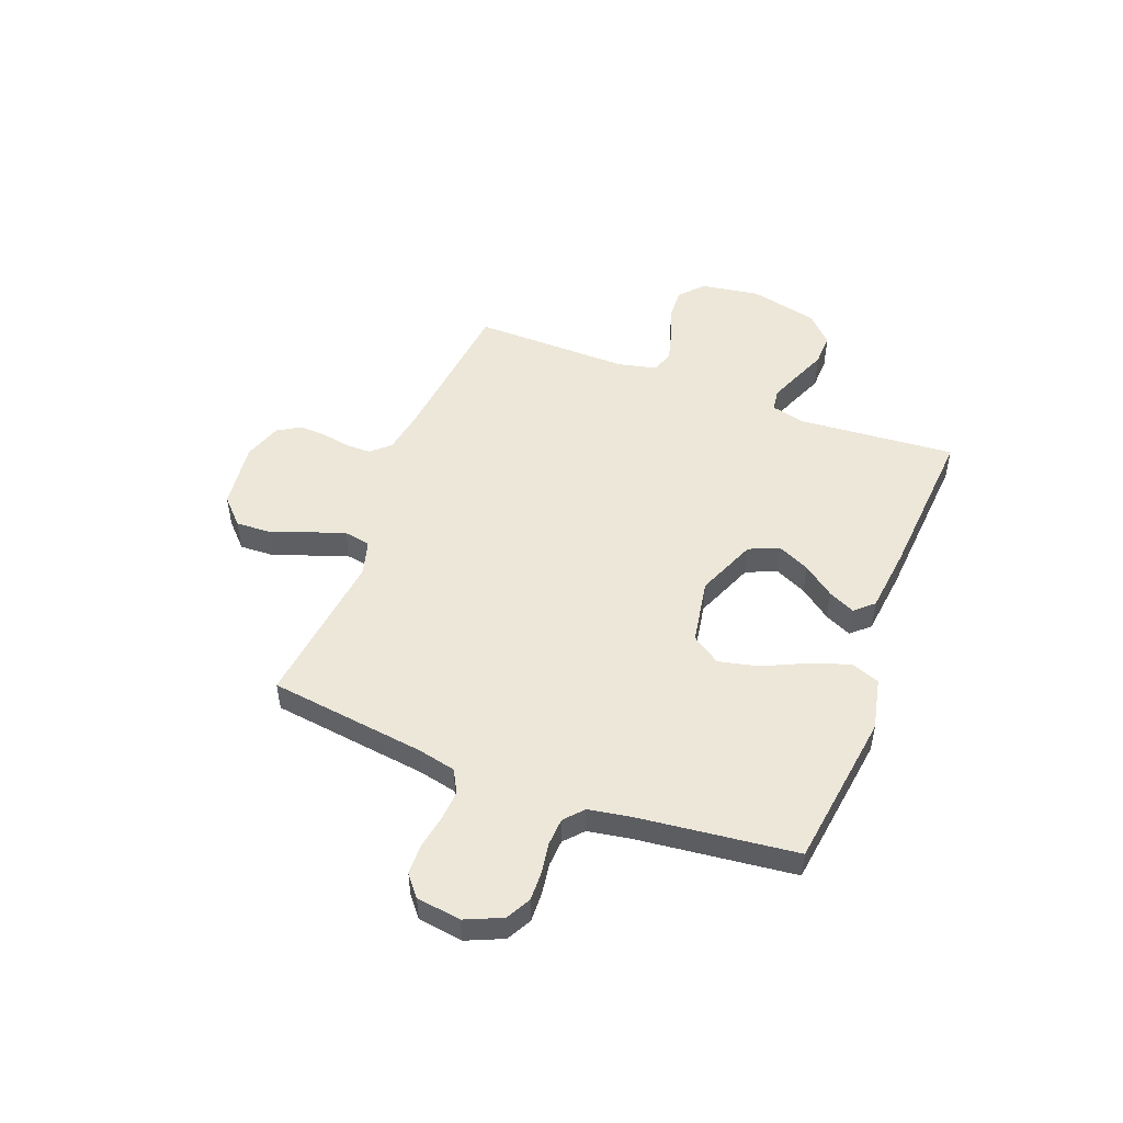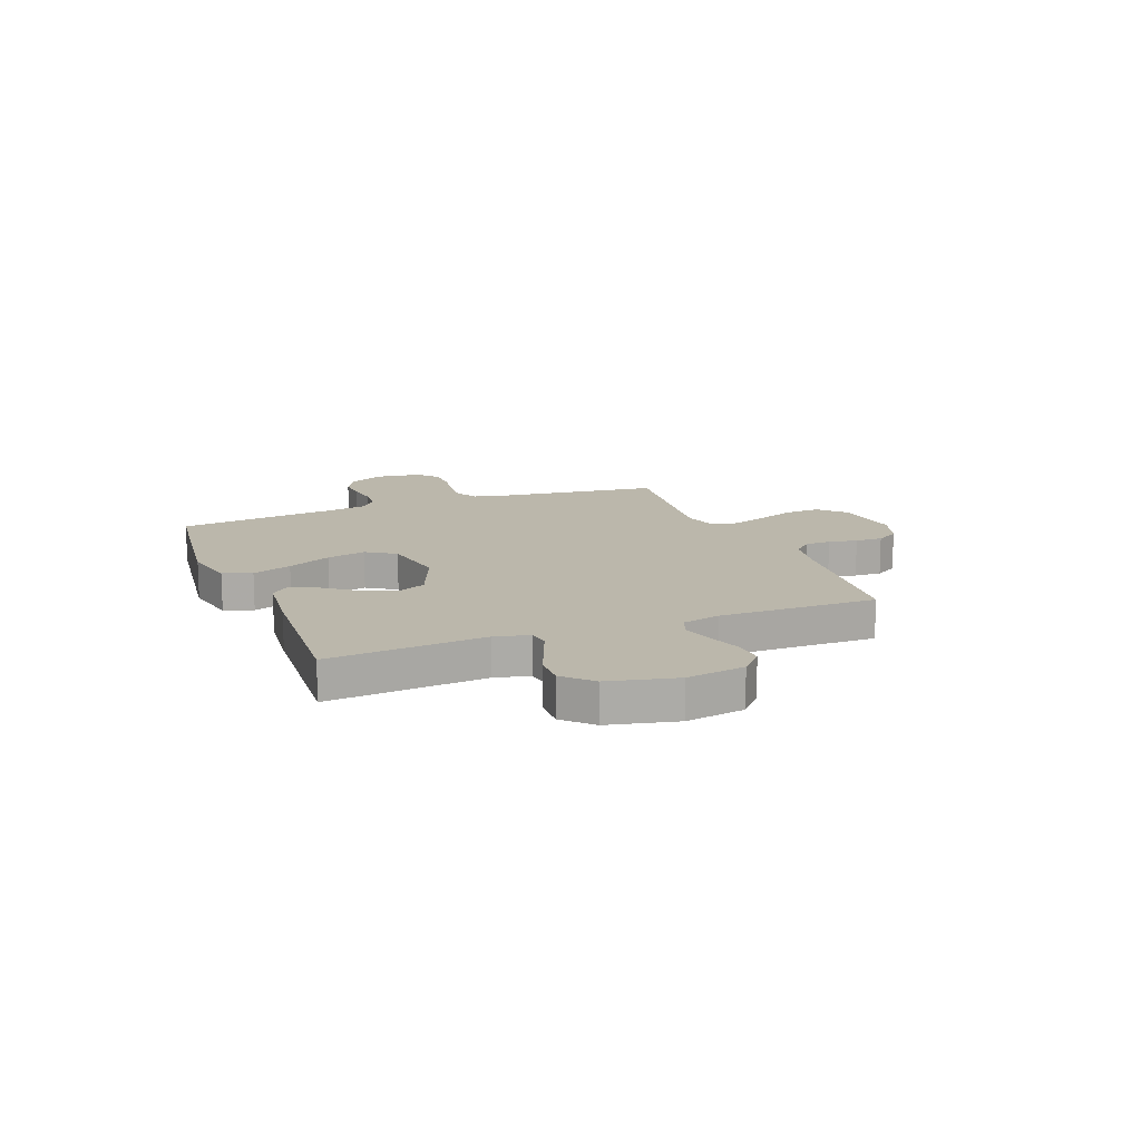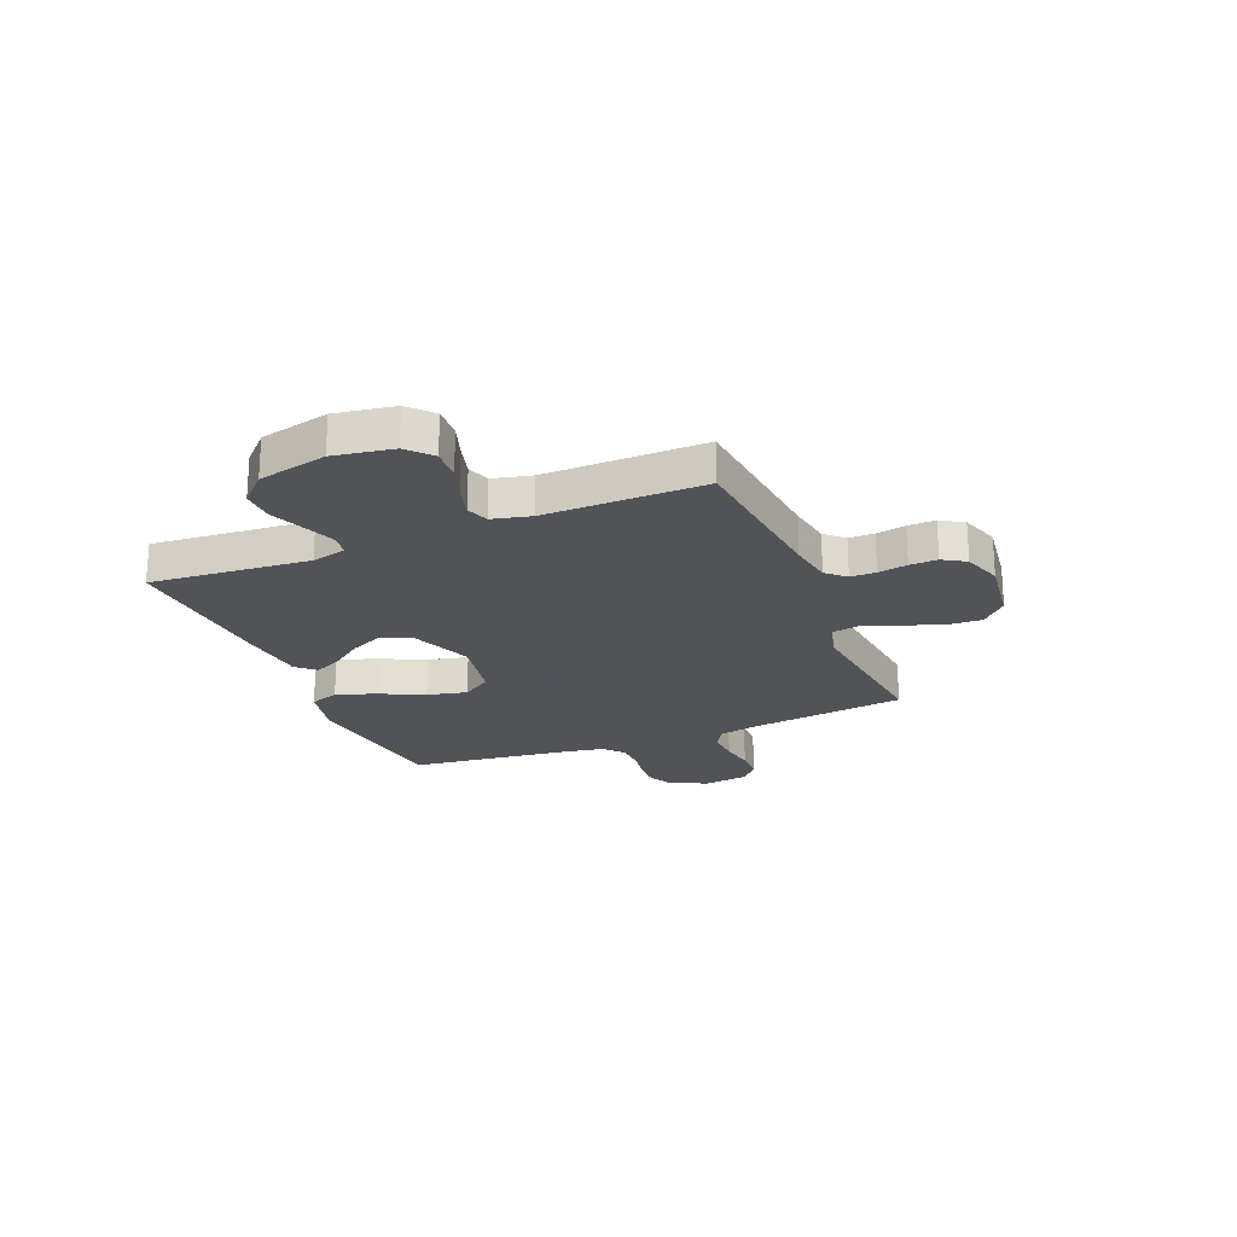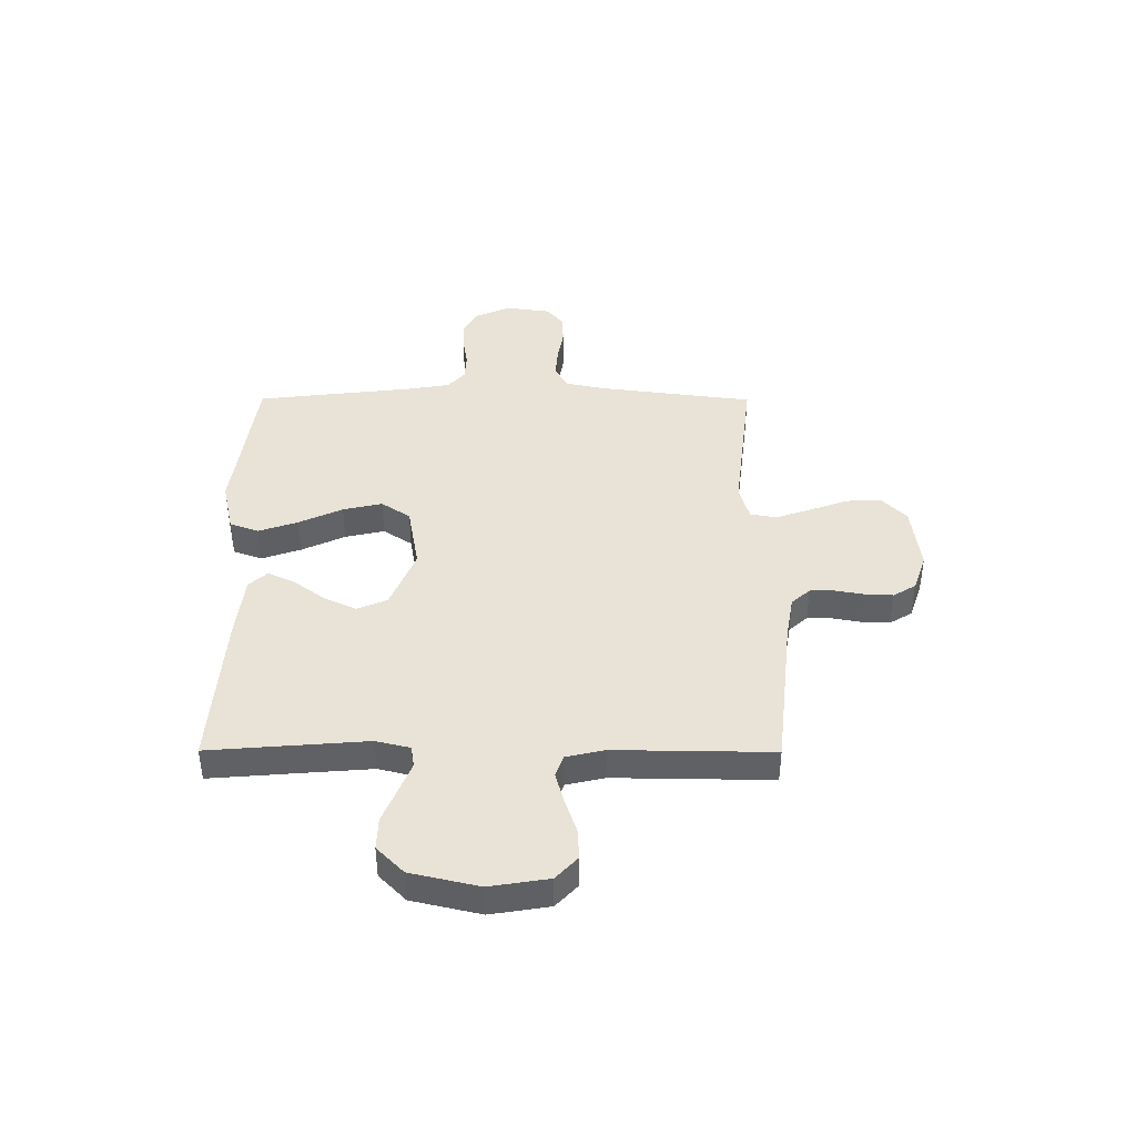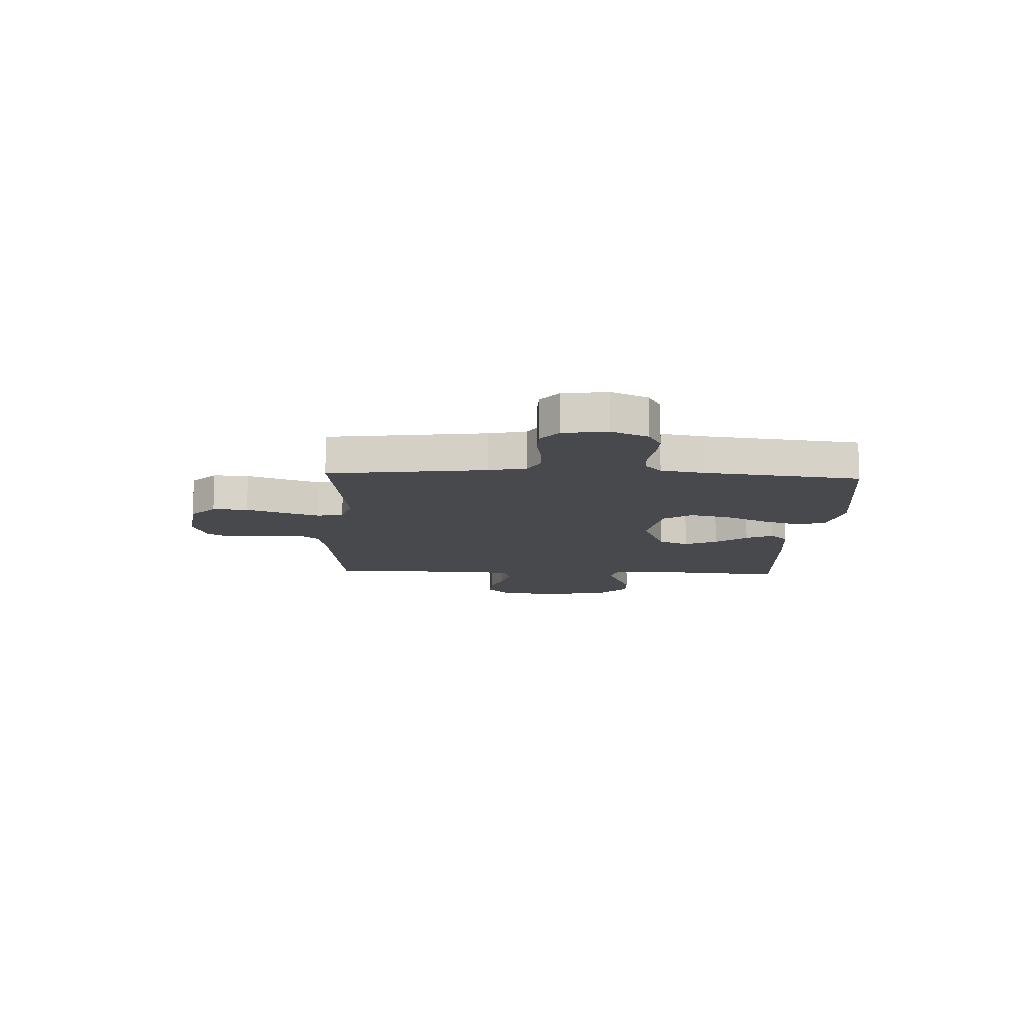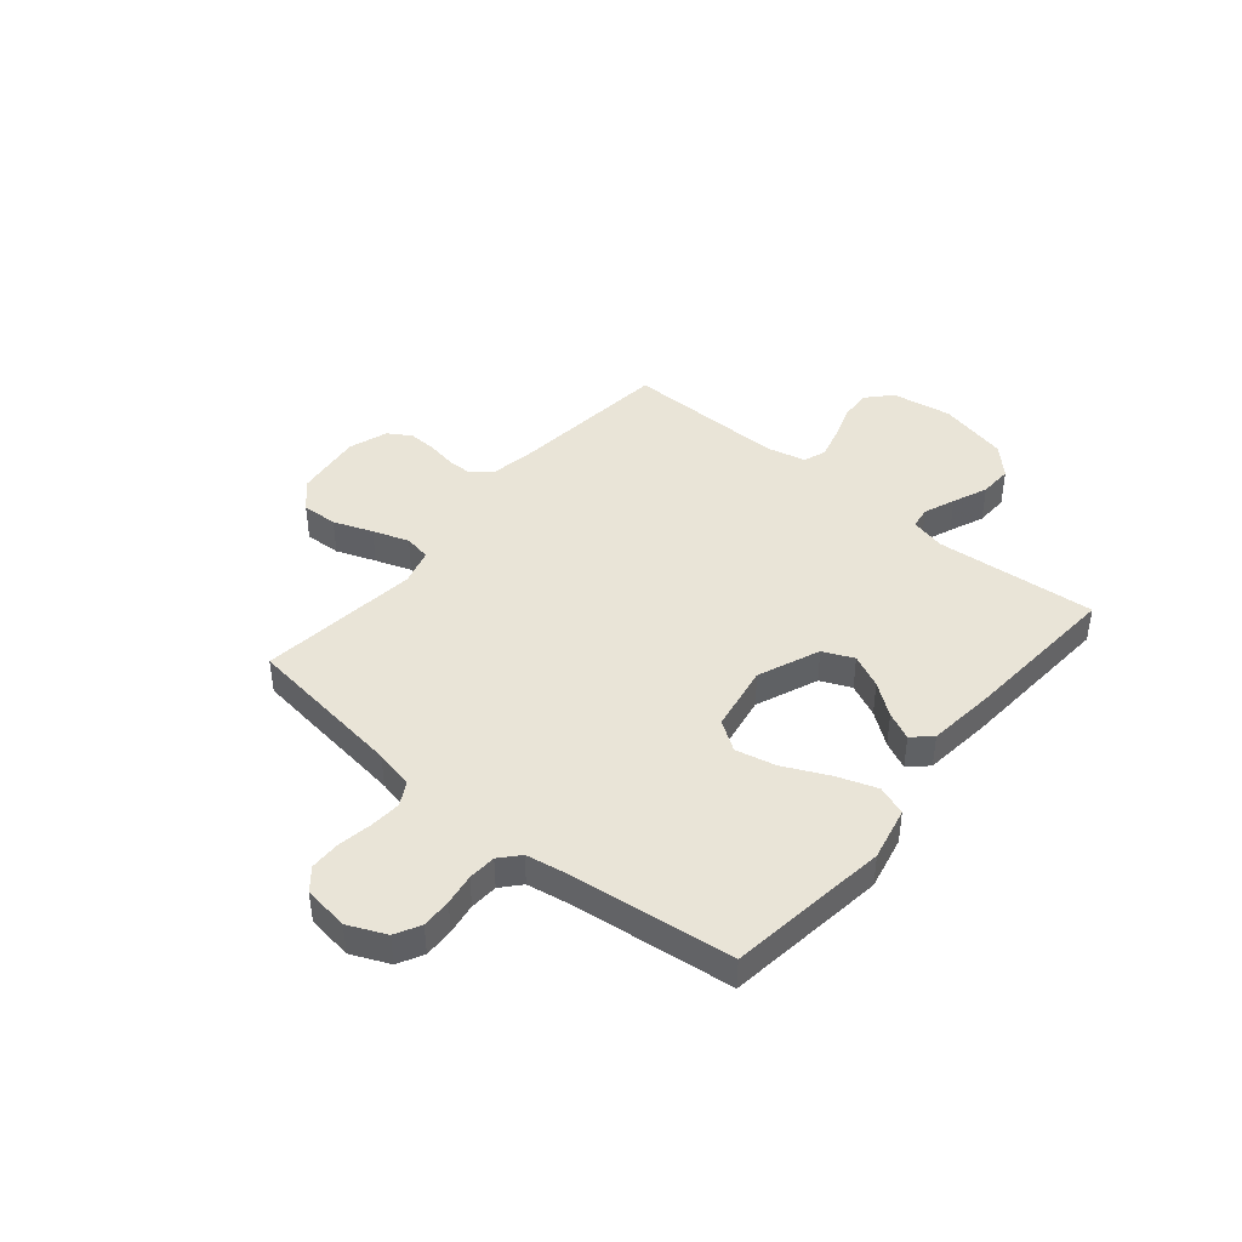
<metadata>
{"format":"obj","ext":"obj","renderer":"f3d","projection":"perspective","resolution":1024,"background":"white","views":[{"elev":50.2,"azim":111.0,"up":"+Y"},{"elev":14.2,"azim":-111.5,"up":"+Y"},{"elev":-22.5,"azim":-67.9,"up":"+Y"},{"elev":41.5,"azim":-89.8,"up":"+Y"},{"elev":-12.2,"azim":87.5,"up":"+Y"},{"elev":42.9,"azim":129.8,"up":"+Y"}]}
</metadata>
<code>
v -0.5 0.07 0.5
v -0.2 0.07 0.532
v -0.119 0.07 0.546
v -0.087 0.07 0.581
v -0.087 0.07 0.629
v -0.097 0.07 0.684
v -0.099 0.07 0.736
v -0.073 0.07 0.779
v 0 0.07 0.804
v 0.128 0.07 0.788
v 0.177 0.07 0.741
v 0.174 0.07 0.674
v 0.147 0.07 0.601
v 0.124 0.07 0.534
v 0.133 0.07 0.484
v 0.2 0.07 0.465
v 0.5 0.07 0.5
v 0.539 0.07 0.2
v 0.555 0.07 0.128
v 0.598 0.07 0.104
v 0.657 0.07 0.108
v 0.72 0.07 0.119
v 0.777 0.07 0.118
v 0.817 0.07 0.085
v 0.829 0.07 0
v 0.798 0.07 -0.07
v 0.751 0.07 -0.095
v 0.695 0.07 -0.093
v 0.637 0.07 -0.084
v 0.585 0.07 -0.087
v 0.549 0.07 -0.119
v 0.535 0.07 -0.2
v 0.5 0.07 -0.5
v 0.2 0.07 -0.54
v 0.1 0.07 -0.518
v 0.08 0.07 -0.463
v 0.106 0.07 -0.388
v 0.145 0.07 -0.305
v 0.162 0.07 -0.23
v 0.125 0.07 -0.175
v 0 0.07 -0.153
v -0.115 0.07 -0.2
v -0.14 0.07 -0.257
v -0.111 0.07 -0.319
v -0.066 0.07 -0.379
v -0.042 0.07 -0.43
v -0.074 0.07 -0.465
v -0.2 0.07 -0.479
v -0.5 0.07 -0.5
v -0.476 0.07 -0.2
v -0.492 0.07 -0.135
v -0.533 0.07 -0.129
v -0.591 0.07 -0.152
v -0.656 0.07 -0.179
v -0.718 0.07 -0.181
v -0.77 0.07 -0.13
v -0.8 0.07 0
v -0.782 0.07 0.112
v -0.738 0.07 0.153
v -0.679 0.07 0.15
v -0.614 0.07 0.128
v -0.555 0.07 0.112
v -0.513 0.07 0.127
v -0.496 0.07 0.2
v -0.5 0 0.5
v -0.2 0 0.532
v -0.119 0 0.546
v -0.087 0 0.581
v -0.087 0 0.629
v -0.097 0 0.684
v -0.099 0 0.736
v -0.073 0 0.779
v 0 0 0.804
v 0.128 0 0.788
v 0.177 0 0.741
v 0.174 0 0.674
v 0.147 0 0.601
v 0.124 0 0.534
v 0.133 0 0.484
v 0.2 0 0.465
v 0.5 0 0.5
v 0.539 0 0.2
v 0.555 0 0.128
v 0.598 0 0.104
v 0.657 0 0.108
v 0.72 0 0.119
v 0.777 0 0.118
v 0.817 0 0.085
v 0.829 0 0
v 0.798 0 -0.07
v 0.751 0 -0.095
v 0.695 0 -0.093
v 0.637 0 -0.084
v 0.585 0 -0.087
v 0.549 0 -0.119
v 0.535 0 -0.2
v 0.5 0 -0.5
v 0.2 0 -0.54
v 0.1 0 -0.518
v 0.08 0 -0.463
v 0.106 0 -0.388
v 0.145 0 -0.305
v 0.162 0 -0.23
v 0.125 0 -0.175
v 0 0 -0.153
v -0.115 0 -0.2
v -0.14 0 -0.257
v -0.111 0 -0.319
v -0.066 0 -0.379
v -0.042 0 -0.43
v -0.074 0 -0.465
v -0.2 0 -0.479
v -0.5 0 -0.5
v -0.476 0 -0.2
v -0.492 0 -0.135
v -0.533 0 -0.129
v -0.591 0 -0.152
v -0.656 0 -0.179
v -0.718 0 -0.181
v -0.77 0 -0.13
v -0.8 0 0
v -0.782 0 0.112
v -0.738 0 0.153
v -0.679 0 0.15
v -0.614 0 0.128
v -0.555 0 0.112
v -0.513 0 0.127
v -0.496 0 0.2
f 59 60 61
f 58 59 61
f 57 58 61
f 56 57 61
f 55 56 61
f 54 55 61
f 53 54 61
f 52 53 61 62
f 51 52 62 63
f 48 49 50
f 47 48 50
f 46 47 50
f 45 46 50
f 44 45 50
f 51 63 64
f 50 51 64
f 44 50 64
f 43 44 64
f 36 37 38
f 35 36 38
f 34 35 38
f 33 34 38
f 32 33 38
f 31 32 38 39
f 30 31 39 40
f 27 28 29
f 26 27 29
f 25 26 29
f 24 25 29
f 23 24 29
f 22 23 29
f 21 22 29
f 20 21 29 30
f 30 40 41
f 20 30 41
f 19 20 41
f 16 17 18
f 19 41 42
f 18 19 42
f 16 18 42
f 15 16 42
f 11 12 13
f 10 11 13
f 9 10 13
f 8 9 13
f 7 8 13
f 6 7 13
f 5 6 13
f 4 5 13 14
f 64 1 2
f 43 64 2
f 42 43 2
f 15 42 2
f 14 15 2
f 14 2 3
f 3 4 14
f 125 124 123
f 125 123 122
f 125 122 121
f 125 121 120
f 125 120 119
f 125 119 118
f 125 118 117
f 126 125 117 116
f 127 126 116 115
f 114 113 112
f 114 112 111
f 114 111 110
f 114 110 109
f 114 109 108
f 128 127 115
f 128 115 114
f 128 114 108
f 128 108 107
f 102 101 100
f 102 100 99
f 102 99 98
f 102 98 97
f 102 97 96
f 103 102 96 95
f 104 103 95 94
f 93 92 91
f 93 91 90
f 93 90 89
f 93 89 88
f 93 88 87
f 93 87 86
f 93 86 85
f 94 93 85 84
f 105 104 94
f 105 94 84
f 105 84 83
f 82 81 80
f 106 105 83
f 106 83 82
f 106 82 80
f 106 80 79
f 77 76 75
f 77 75 74
f 77 74 73
f 77 73 72
f 77 72 71
f 77 71 70
f 77 70 69
f 78 77 69 68
f 66 65 128
f 66 128 107
f 66 107 106
f 66 106 79
f 66 79 78
f 67 66 78
f 78 68 67
f 1 65 66 2
f 2 66 67 3
f 3 67 68 4
f 4 68 69 5
f 5 69 70 6
f 6 70 71 7
f 7 71 72 8
f 8 72 73 9
f 9 73 74 10
f 10 74 75 11
f 11 75 76 12
f 12 76 77 13
f 13 77 78 14
f 14 78 79 15
f 15 79 80 16
f 16 80 81 17
f 17 81 82 18
f 18 82 83 19
f 19 83 84 20
f 20 84 85 21
f 21 85 86 22
f 22 86 87 23
f 23 87 88 24
f 24 88 89 25
f 25 89 90 26
f 26 90 91 27
f 27 91 92 28
f 28 92 93 29
f 29 93 94 30
f 30 94 95 31
f 31 95 96 32
f 32 96 97 33
f 33 97 98 34
f 34 98 99 35
f 35 99 100 36
f 36 100 101 37
f 37 101 102 38
f 38 102 103 39
f 39 103 104 40
f 40 104 105 41
f 41 105 106 42
f 42 106 107 43
f 43 107 108 44
f 44 108 109 45
f 45 109 110 46
f 46 110 111 47
f 47 111 112 48
f 48 112 113 49
f 49 113 114 50
f 50 114 115 51
f 51 115 116 52
f 52 116 117 53
f 53 117 118 54
f 54 118 119 55
f 55 119 120 56
f 56 120 121 57
f 57 121 122 58
f 58 122 123 59
f 59 123 124 60
f 60 124 125 61
f 61 125 126 62
f 62 126 127 63
f 63 127 128 64
f 64 128 65 1

</code>
